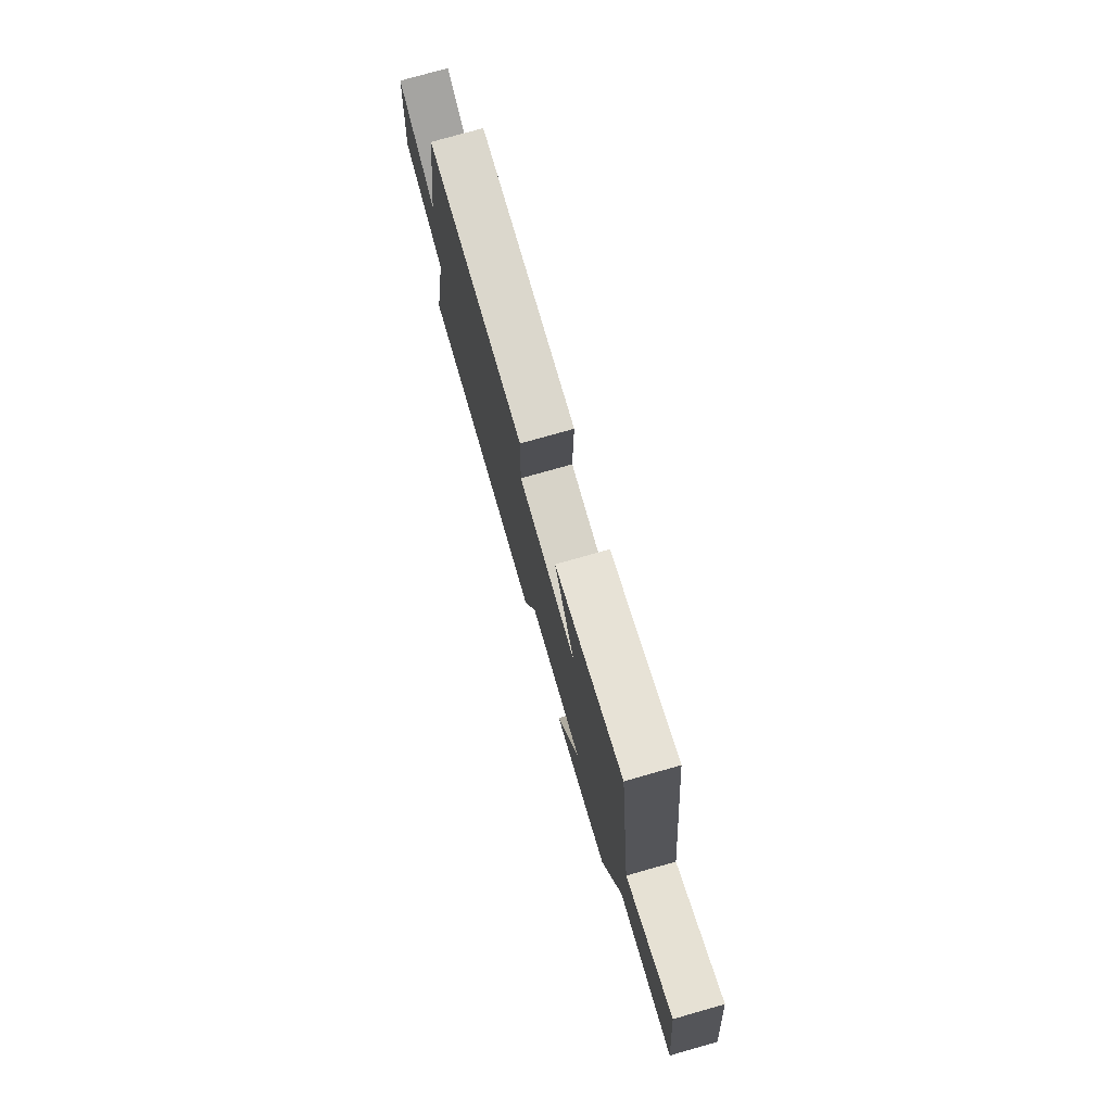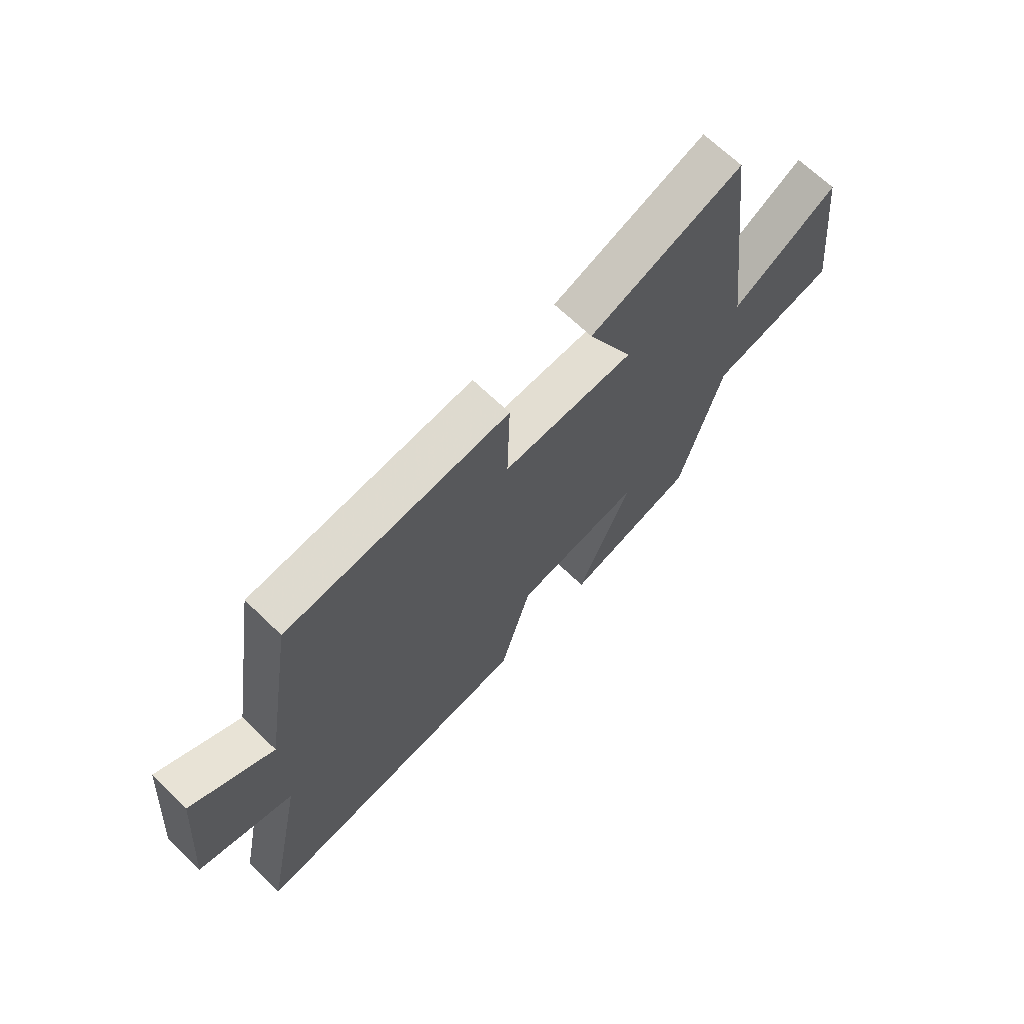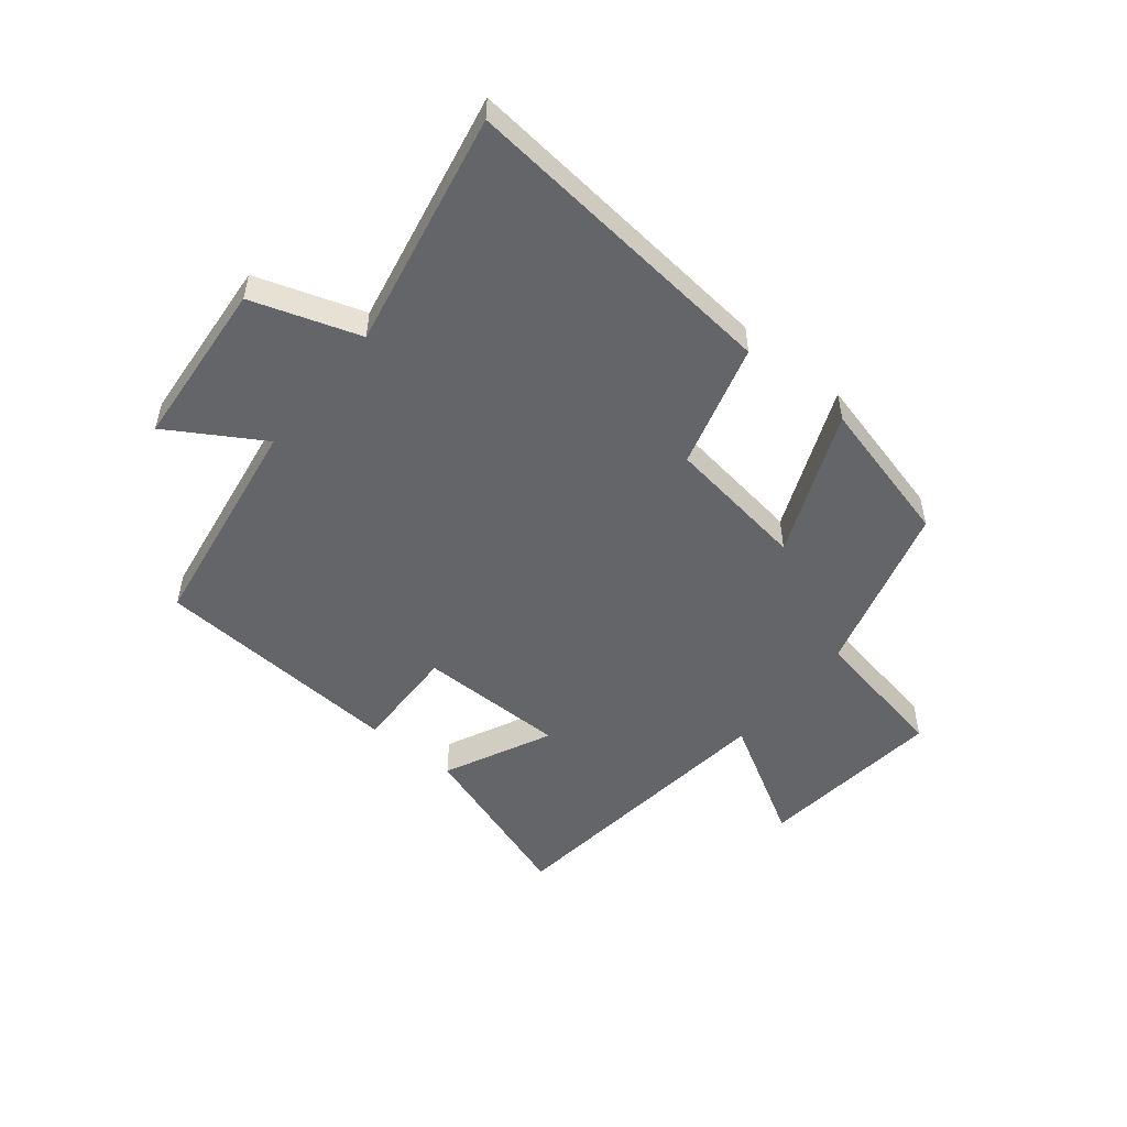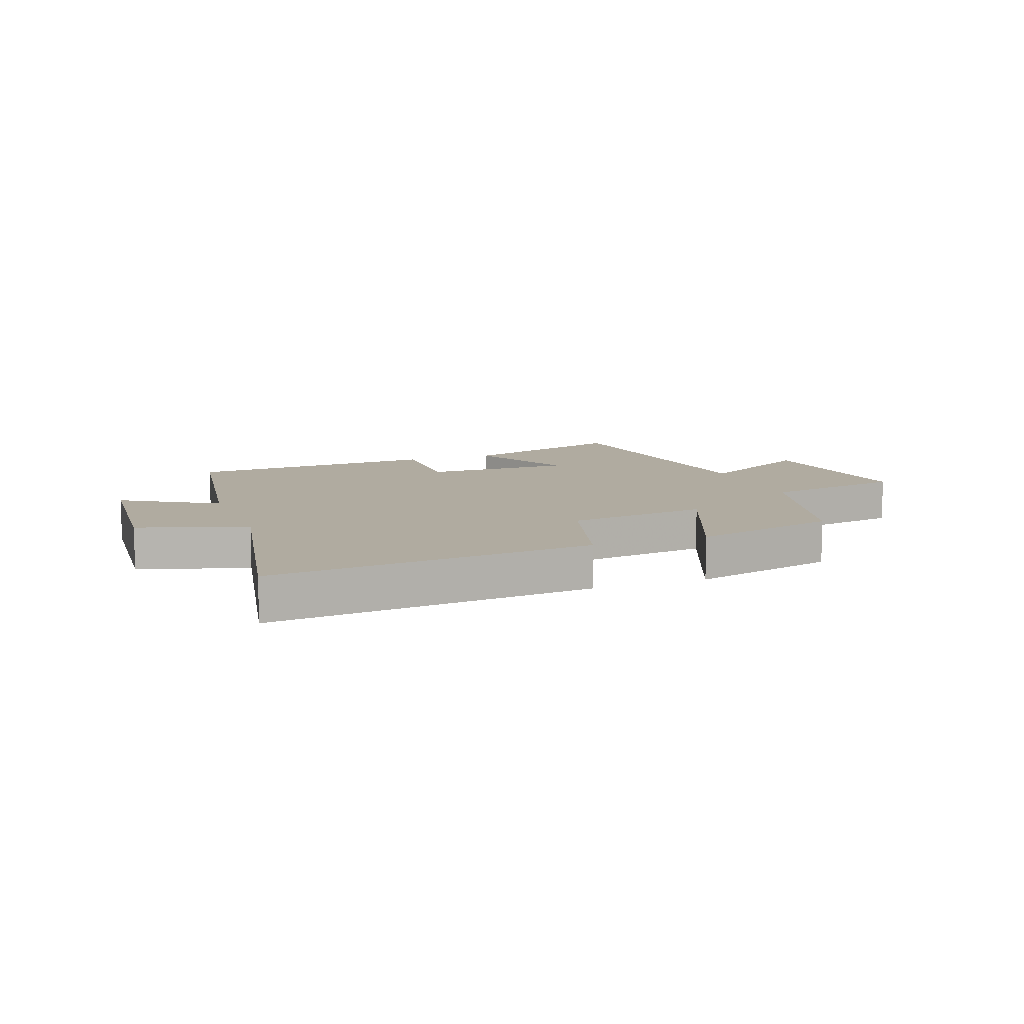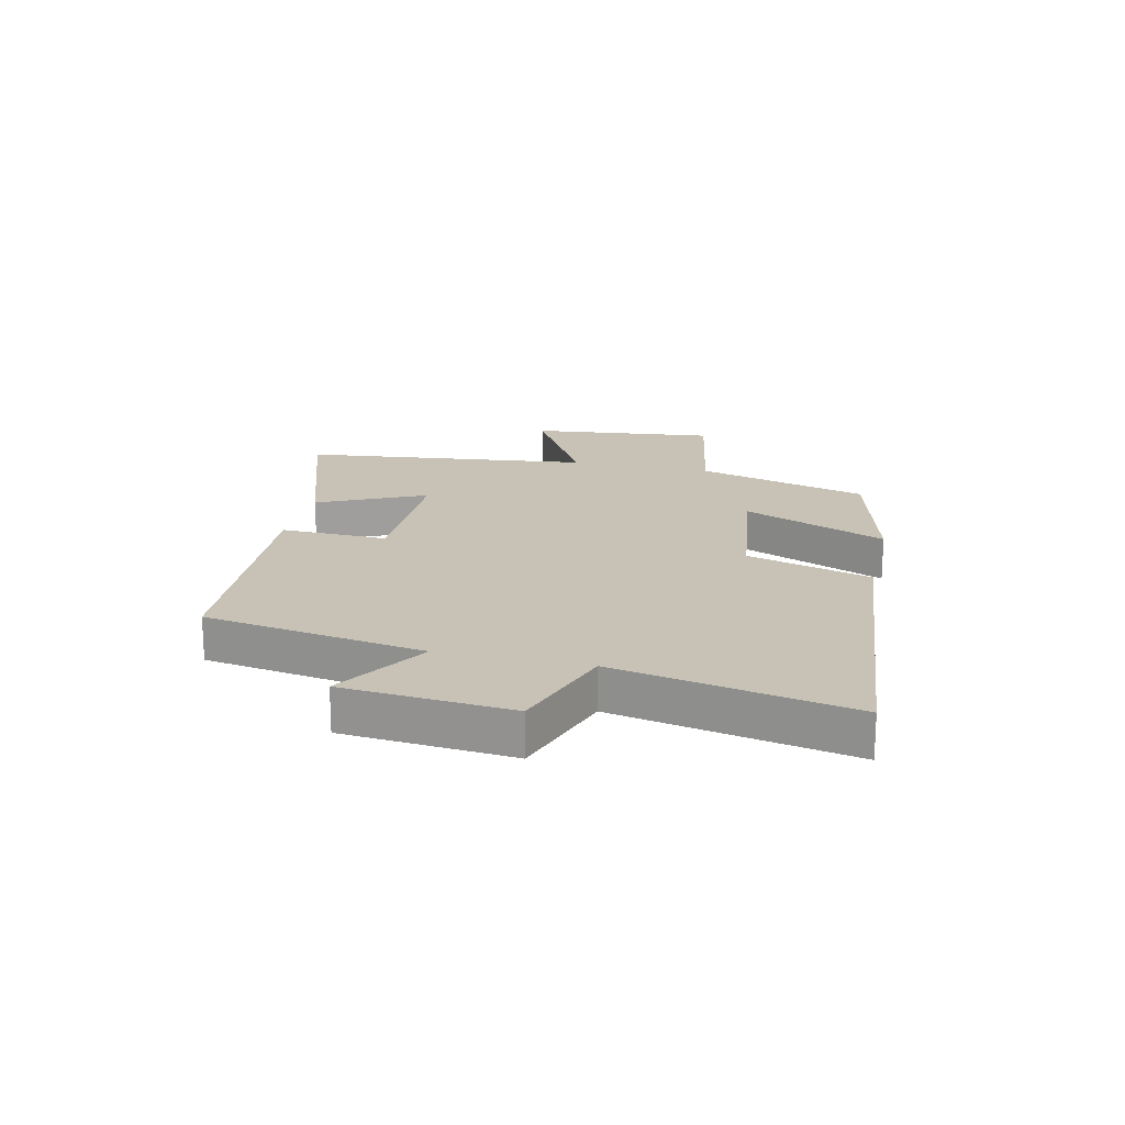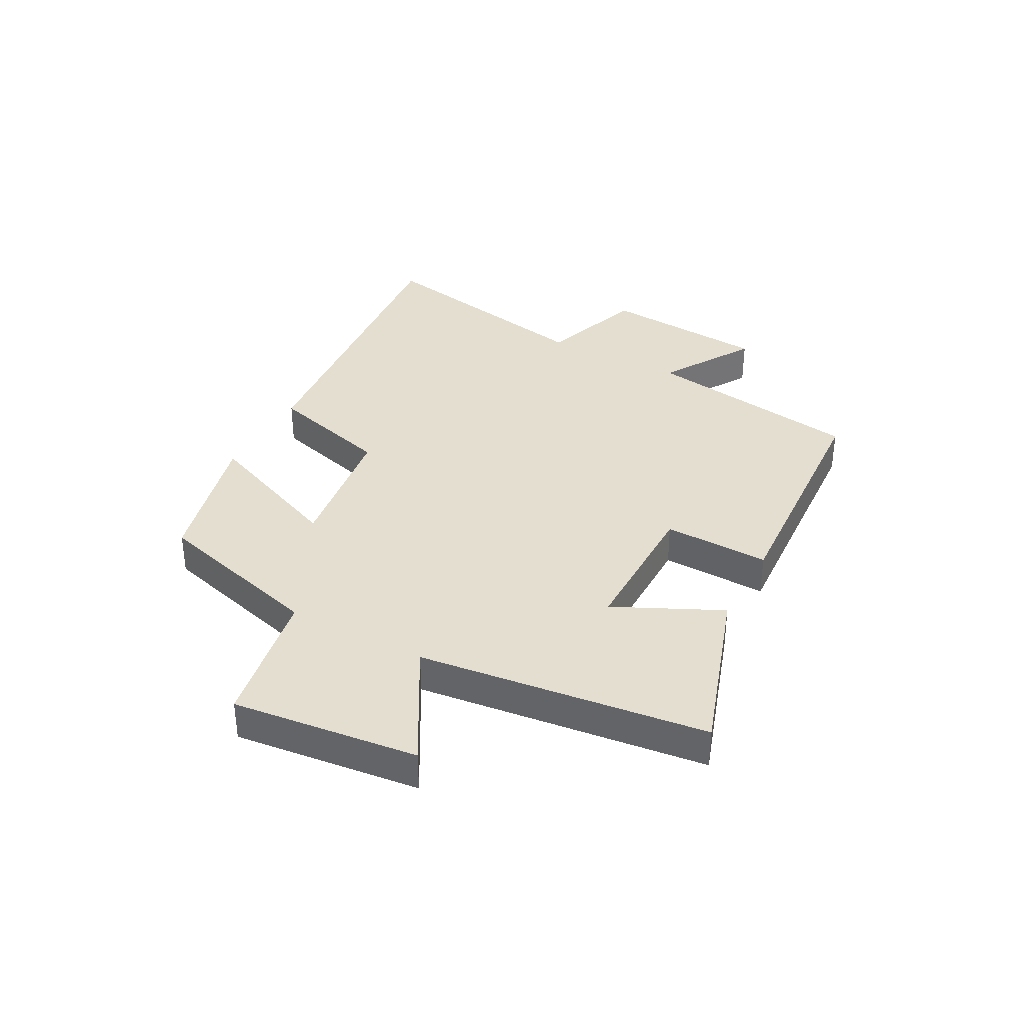
<metadata>
{"format":"obj","ext":"obj","renderer":"f3d","projection":"perspective","resolution":1024,"background":"white","views":[{"elev":76.6,"azim":-105.8,"up":"+Z"},{"elev":67.5,"azim":134.1,"up":"+Z"},{"elev":-51.6,"azim":141.0,"up":"+Y"},{"elev":9.8,"azim":159.6,"up":"+Y"},{"elev":19.0,"azim":103.1,"up":"+Y"},{"elev":35.9,"azim":-61.7,"up":"+Y"}]}
</metadata>
<code>
v -0.441 0.07 0.598
v -0.148 0.07 0.5
v -0.235 0.07 0.318
v 0.017 0.07 0.318
v 0.012 0.07 0.5
v 0.44 0.07 0.473
v 0.5 0.07 0.097
v 0.659 0.07 0.194
v 0.683 0.07 -0.092
v 0.5 0.07 -0.153
v 0.58 0.07 -0.555
v 0.029 0.07 -0.5
v -0.031 0.07 -0.288
v -0.271 0.07 -0.254
v -0.169 0.07 -0.5
v -0.418 0.07 -0.436
v -0.5 0.07 -0.142
v -0.74 0.07 -0.098
v -0.704 0.07 0.22
v -0.5 0.07 0.104
v -0.441 0 0.598
v -0.148 0 0.5
v -0.235 0 0.318
v 0.017 0 0.318
v 0.012 0 0.5
v 0.44 0 0.473
v 0.5 0 0.097
v 0.659 0 0.194
v 0.683 0 -0.092
v 0.5 0 -0.153
v 0.58 0 -0.555
v 0.029 0 -0.5
v -0.031 0 -0.288
v -0.271 0 -0.254
v -0.169 0 -0.5
v -0.418 0 -0.436
v -0.5 0 -0.142
v -0.74 0 -0.098
v -0.704 0 0.22
v -0.5 0 0.104
f 17 18 19 20
f 16 17 20
f 15 16 20
f 14 15 20
f 13 14 20 1
f 10 11 12 13
f 9 10 13
f 8 9 13
f 7 8 13
f 4 5 6 7
f 3 4 7 13
f 1 2 3
f 1 3 13
f 40 39 38 37
f 40 37 36
f 40 36 35
f 40 35 34
f 21 40 34 33
f 33 32 31 30
f 33 30 29
f 33 29 28
f 33 28 27
f 27 26 25 24
f 33 27 24 23
f 23 22 21
f 33 23 21
f 1 21 22 2
f 2 22 23 3
f 3 23 24 4
f 4 24 25 5
f 5 25 26 6
f 6 26 27 7
f 7 27 28 8
f 8 28 29 9
f 9 29 30 10
f 10 30 31 11
f 11 31 32 12
f 12 32 33 13
f 13 33 34 14
f 14 34 35 15
f 15 35 36 16
f 16 36 37 17
f 17 37 38 18
f 18 38 39 19
f 19 39 40 20
f 20 40 21 1

</code>
